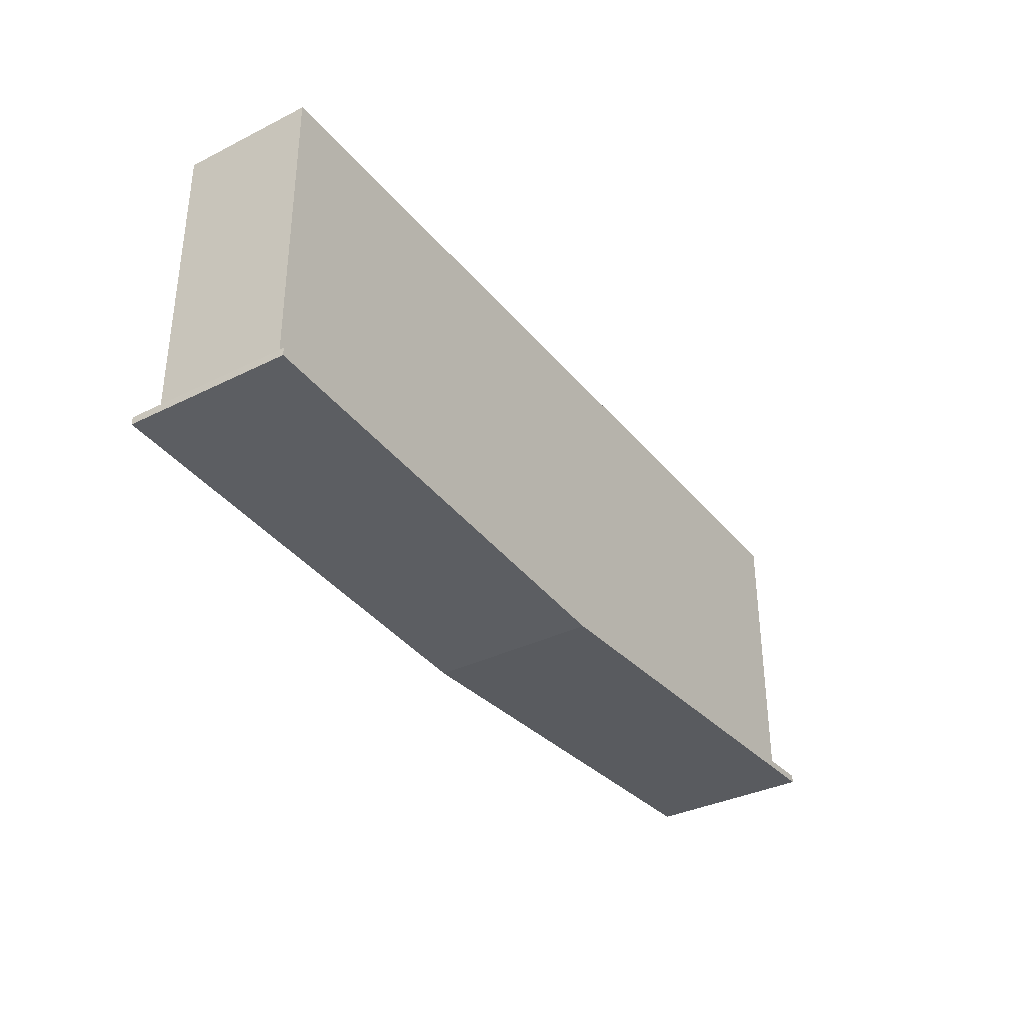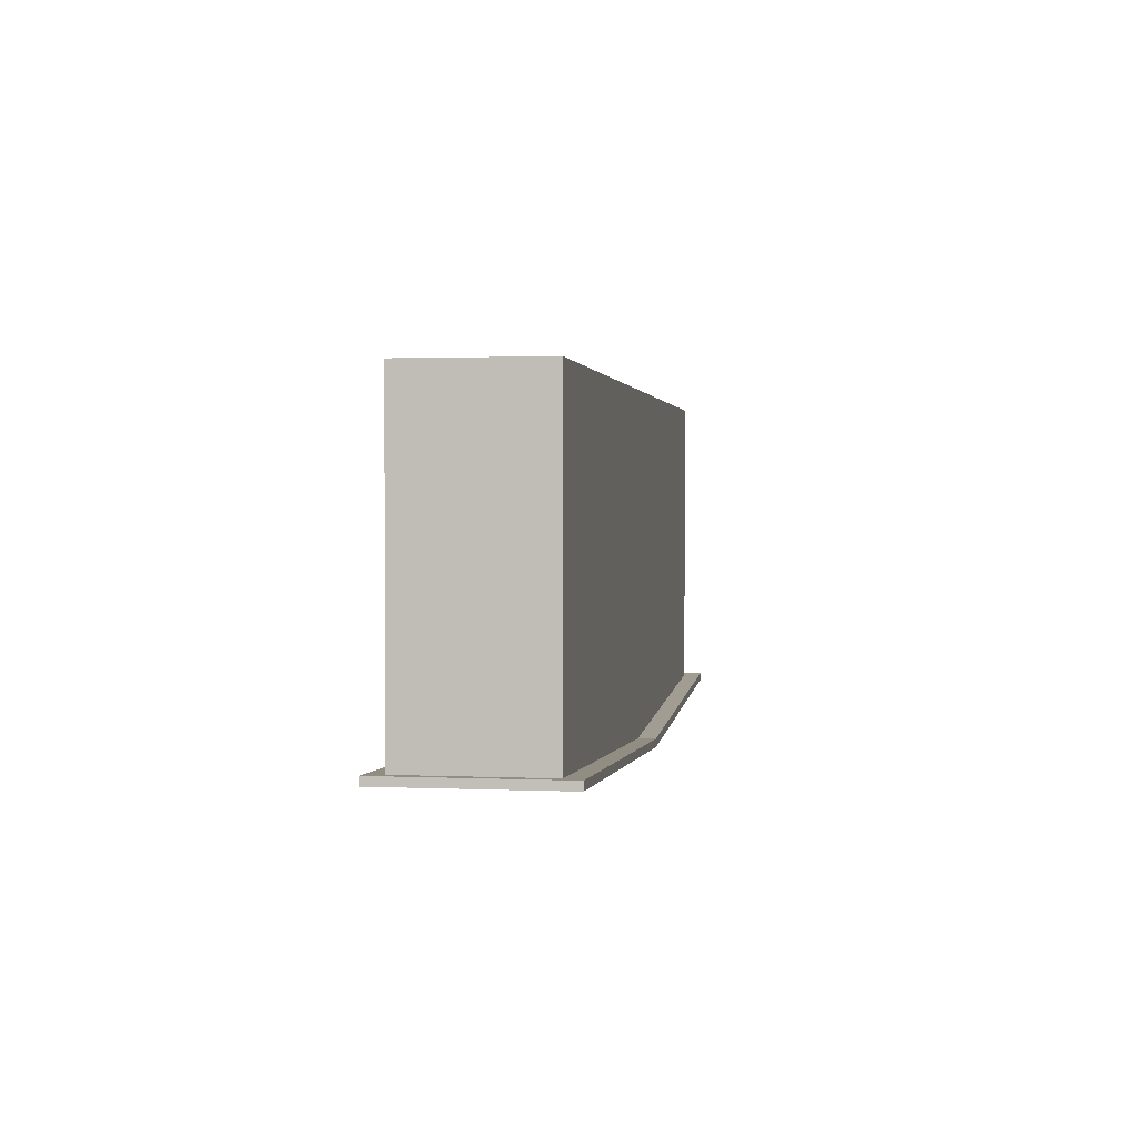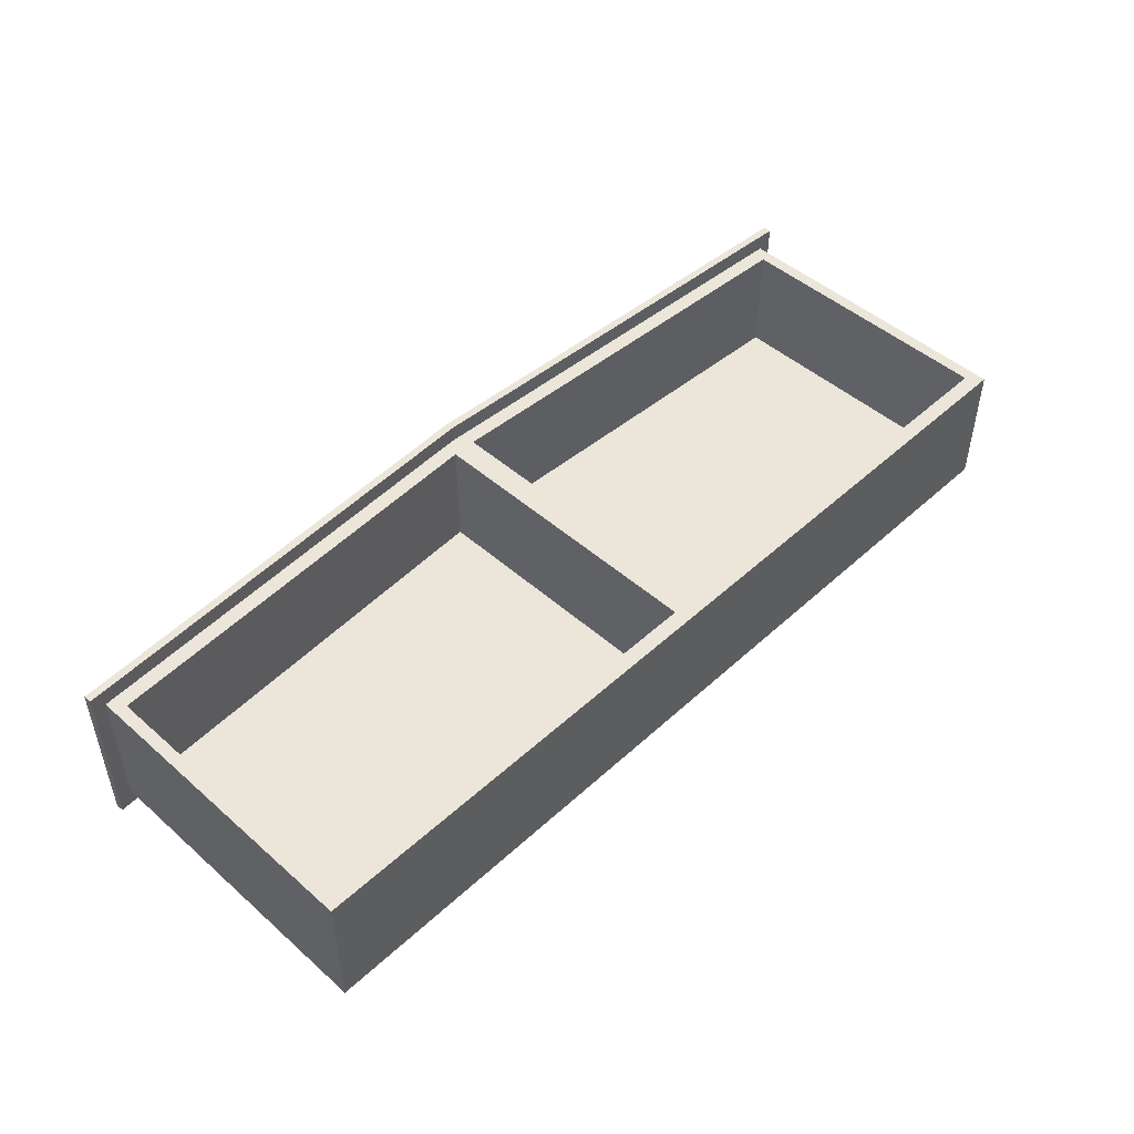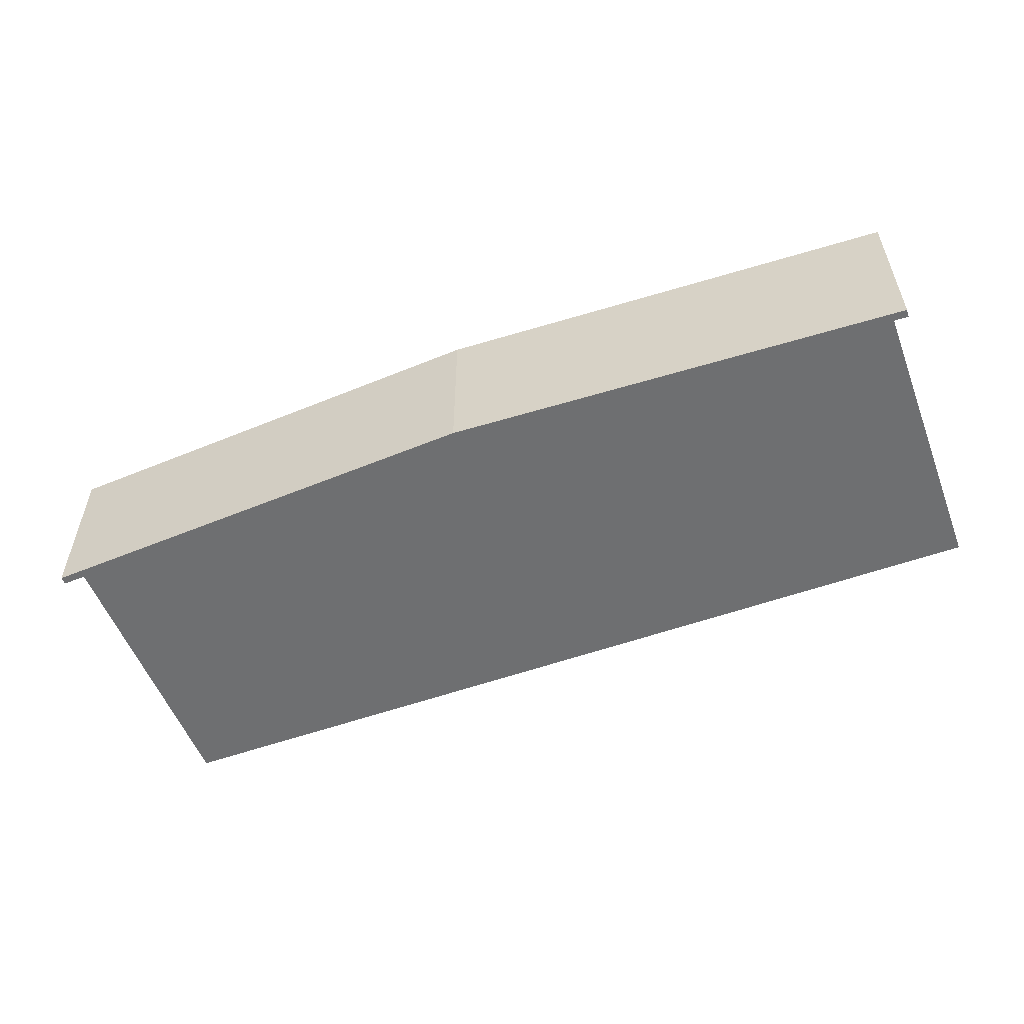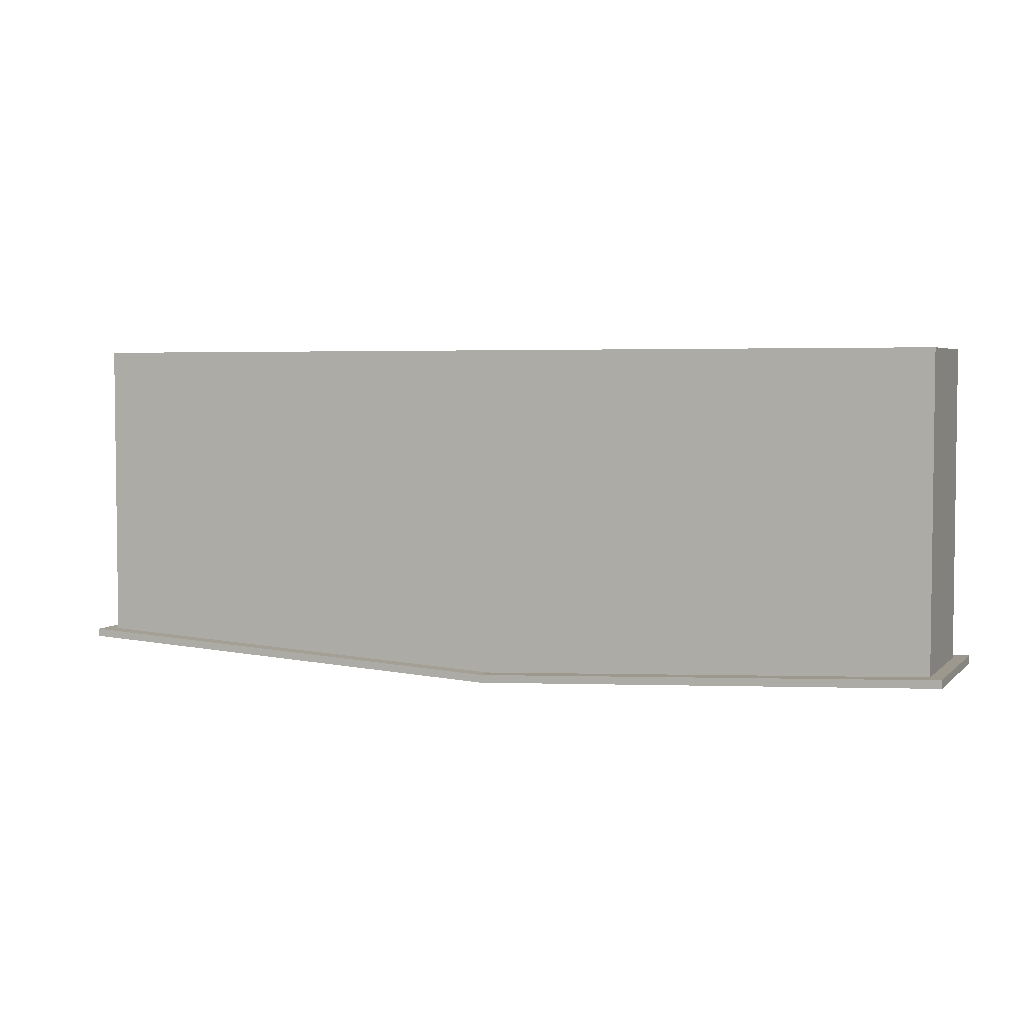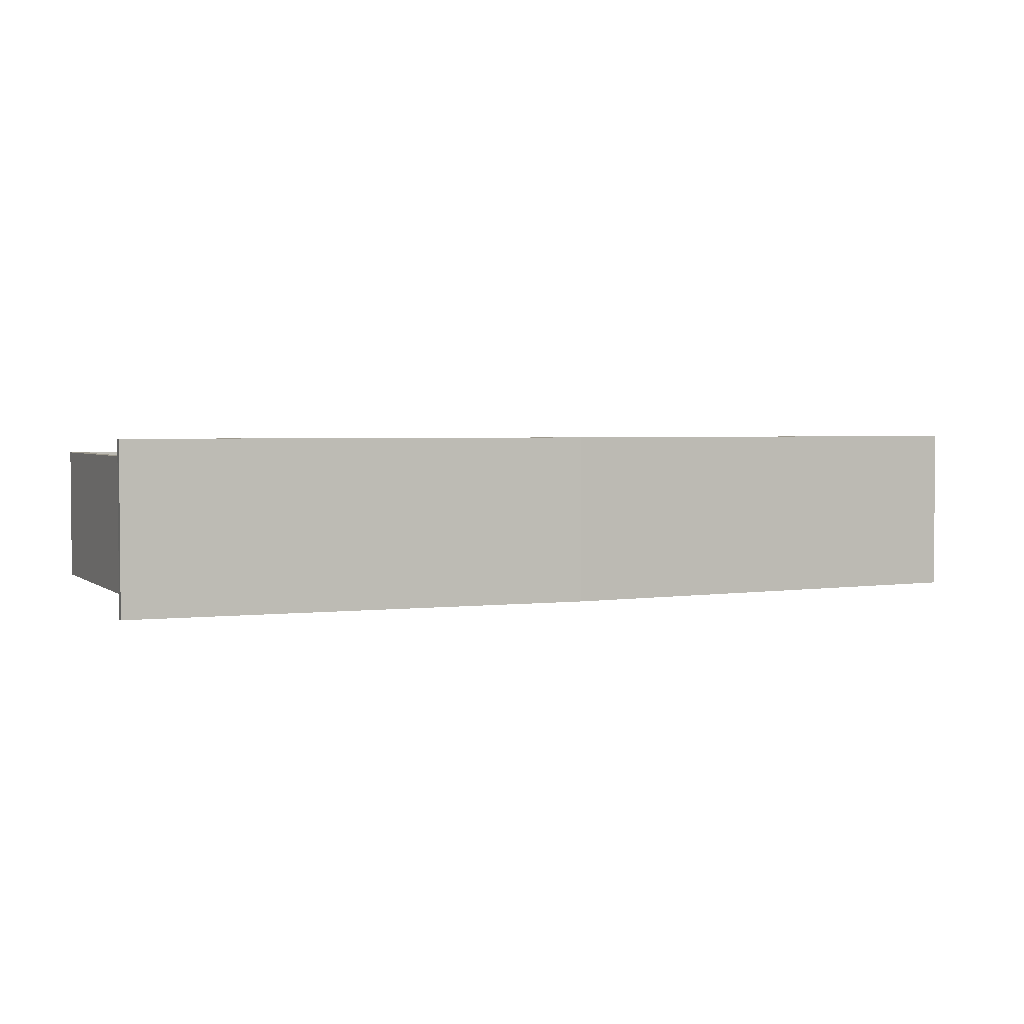
<metadata>
{"format":"obj","ext":"obj","renderer":"f3d","projection":"perspective","resolution":1024,"background":"white","views":[{"elev":-34.9,"azim":123.6,"up":"+Y"},{"elev":1.9,"azim":98.9,"up":"+Y"},{"elev":48.2,"azim":134.4,"up":"+Z"},{"elev":-54.5,"azim":20.7,"up":"+Z"},{"elev":4.1,"azim":-157.6,"up":"+Y"},{"elev":2.9,"azim":-24.6,"up":"+Z"}]}
</metadata>
<code>
o DrawermeshSideTableDrawer_203_1_GeomSubset_1
v -0.1952 -0.1584 0.3234
v -0.1877 -0.1584 0.3195
v -0.1877 -0.1554 0.3195
v -0.1952 -0.1554 0.3234
v -0.1801 -0.1554 0.3234
v -0.1801 -0.1584 0.3234
v -0.177 -0.1584 0.333
v -0.1801 -0.1585 0.3426
v -0.1801 -0.1554 0.3426
v -0.177 -0.1554 0.333
v -0.1877 -0.1585 0.3465
v -0.1877 -0.1554 0.3465
v -0.1952 -0.1554 0.3426
v -0.1952 -0.1585 0.3426
v -0.1984 -0.1584 0.333
v -0.1984 -0.1554 0.333
v -0.1932 -0.1554 0.333
v -0.1916 -0.1554 0.338
v -0.1916 -0.1554 0.3281
v -0.1877 -0.1554 0.34
v -0.1838 -0.1554 0.338
v -0.1821 -0.1554 0.333
v -0.1838 -0.1554 0.3281
v -0.1877 -0.1554 0.326
v -0.1877 -0.1605 0.3217
v -0.1814 -0.1605 0.325
v -0.1787 -0.1605 0.333
v -0.1814 -0.1605 0.341
v -0.1877 -0.1605 0.3443
v -0.194 -0.1605 0.341
v -0.1966 -0.1605 0.333
v -0.194 -0.1605 0.325
v -0.1877 -0.1477 0.326
v -0.1916 -0.1477 0.3281
v -0.1838 -0.1477 0.3281
v 0.216 -0.1584 0.3234
v 0.2235 -0.1584 0.3195
v 0.2235 -0.1554 0.3195
v 0.216 -0.1554 0.3234
v 0.2311 -0.1554 0.3234
v 0.2311 -0.1584 0.3234
v -0.1932 -0.1477 0.333
v -0.1916 -0.1477 0.338
v -0.1877 -0.1477 0.34
v -0.1838 -0.1477 0.338
v -0.1821 -0.1477 0.333
v 0.2342 -0.1584 0.333
v 0.2311 -0.1585 0.3426
v 0.2311 -0.1554 0.3426
v 0.2342 -0.1554 0.333
v 0.2235 -0.1585 0.3465
v 0.2235 -0.1554 0.3465
v 0.216 -0.1554 0.3426
v 0.216 -0.1585 0.3426
v 0.2129 -0.1584 0.333
v 0.2129 -0.1554 0.333
v 0.218 -0.1554 0.333
v 0.2196 -0.1554 0.338
v 0.2196 -0.1554 0.3281
v 0.2235 -0.1554 0.34
v 0.2275 -0.1554 0.338
v 0.2291 -0.1554 0.333
v 0.2275 -0.1554 0.3281
v 0.2235 -0.1554 0.326
v 0.2235 -0.1605 0.3217
v 0.2299 -0.1605 0.325
v 0.2325 -0.1605 0.333
v 0.2299 -0.1605 0.341
v 0.2235 -0.1605 0.3443
v 0.2172 -0.1605 0.341
v 0.2146 -0.1605 0.333
v 0.2172 -0.1605 0.325
v 0.2235 -0.1477 0.326
v 0.2196 -0.1477 0.3281
v 0.2275 -0.1477 0.3281
v 0.218 -0.1477 0.333
v 0.2196 -0.1477 0.338
v 0.2235 -0.1477 0.34
v 0.2275 -0.1477 0.338
v 0.2291 -0.1477 0.333
v -3e-06 -0.1531 0.2779
v -3e-06 0.07288 0.278
v -0.3079 0.07288 0.278
v -0.3079 -0.1375 0.2779
v 0.3079 -0.1375 0.2779
v 0.3079 0.07288 0.278
v 0.3079 -0.1375 0.3688
v 0.3079 0.07285 0.3688
v -3e-06 -0.1586 0.3806
v -3e-06 -0.1585 0.266
v -0.3175 -0.1424 0.266
v -0.3175 -0.1425 0.3806
v 0.3175 -0.1425 0.3806
v 0.3175 -0.1424 0.266
v -0.3173 -0.137 0.266
v -3e-06 -0.1531 0.266
v 0.3173 -0.137 0.266
v 0.3173 -0.1371 0.3806
v -0.3173 -0.1371 0.3806
v -3e-06 -0.1531 0.3806
v -3e-06 -0.1531 0.3688
v -0.3079 -0.1375 0.3688
v -3e-06 0.07285 0.3688
v -0.3079 0.07285 0.3688
v 0.2996 0.06223 0.3688
v 0.2996 0.06226 0.2905
v 0.008386 0.06226 0.2905
v 0.008386 0.06223 0.3688
v 0.008386 -0.142 0.2905
v 0.008386 -0.1421 0.3688
v 0.2996 -0.1273 0.3688
v -0.008391 0.06223 0.3688
v -0.008391 -0.1421 0.3688
v -0.2996 -0.1273 0.3688
v -0.2996 0.06223 0.3688
v -0.2996 -0.1273 0.2905
v -0.2996 0.06226 0.2905
v -0.008391 0.06226 0.2905
v -0.008391 -0.142 0.2905
v 0.2996 -0.1273 0.2905
f 81 83 82
f 81 84 83
f 85 81 82
f 85 82 86
f 87 86 88
f 87 85 86
f 89 91 90
f 89 92 91
f 90 93 89
f 90 94 93
f 95 90 91
f 95 96 90
f 96 94 90
f 96 97 94
f 97 93 94
f 97 98 93
f 99 91 92
f 99 95 91
f 100 92 89
f 100 99 92
f 98 100 89
f 98 89 93
f 87 100 98
f 87 101 100
f 85 87 98
f 85 98 97
f 81 85 97
f 81 97 96
f 101 99 100
f 101 102 99
f 84 96 95
f 84 81 96
f 102 84 95
f 102 95 99
f 103 83 104
f 103 82 83
f 82 103 88
f 82 88 86
f 84 104 83
f 84 102 104
f 105 107 106
f 105 108 107
f 108 109 107
f 108 110 109
f 111 101 87
f 111 110 101
f 105 111 87
f 105 87 88
f 108 105 88
f 108 88 103
f 110 103 101
f 110 108 103
f 112 101 103
f 112 113 101
f 113 102 101
f 113 114 102
f 115 103 104
f 115 112 103
f 114 115 104
f 114 104 102
f 116 118 117
f 116 119 118
f 109 106 107
f 109 120 106
f 115 116 117
f 115 114 116
f 114 119 116
f 114 113 119
f 111 106 120
f 111 105 106
f 113 118 119
f 113 112 118
f 110 120 109
f 110 111 120
f 112 117 118
f 112 115 117

</code>
